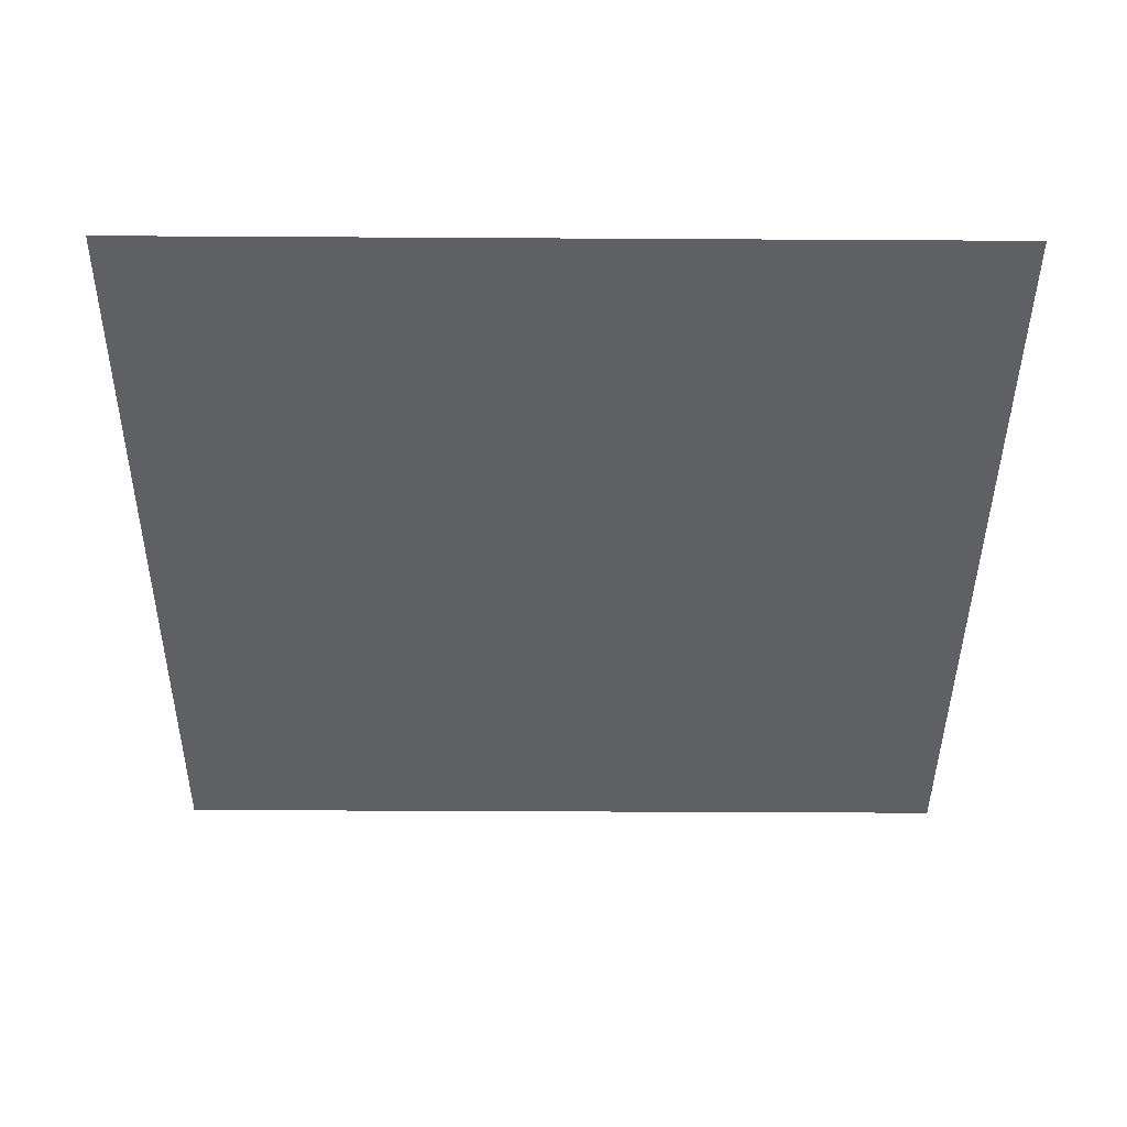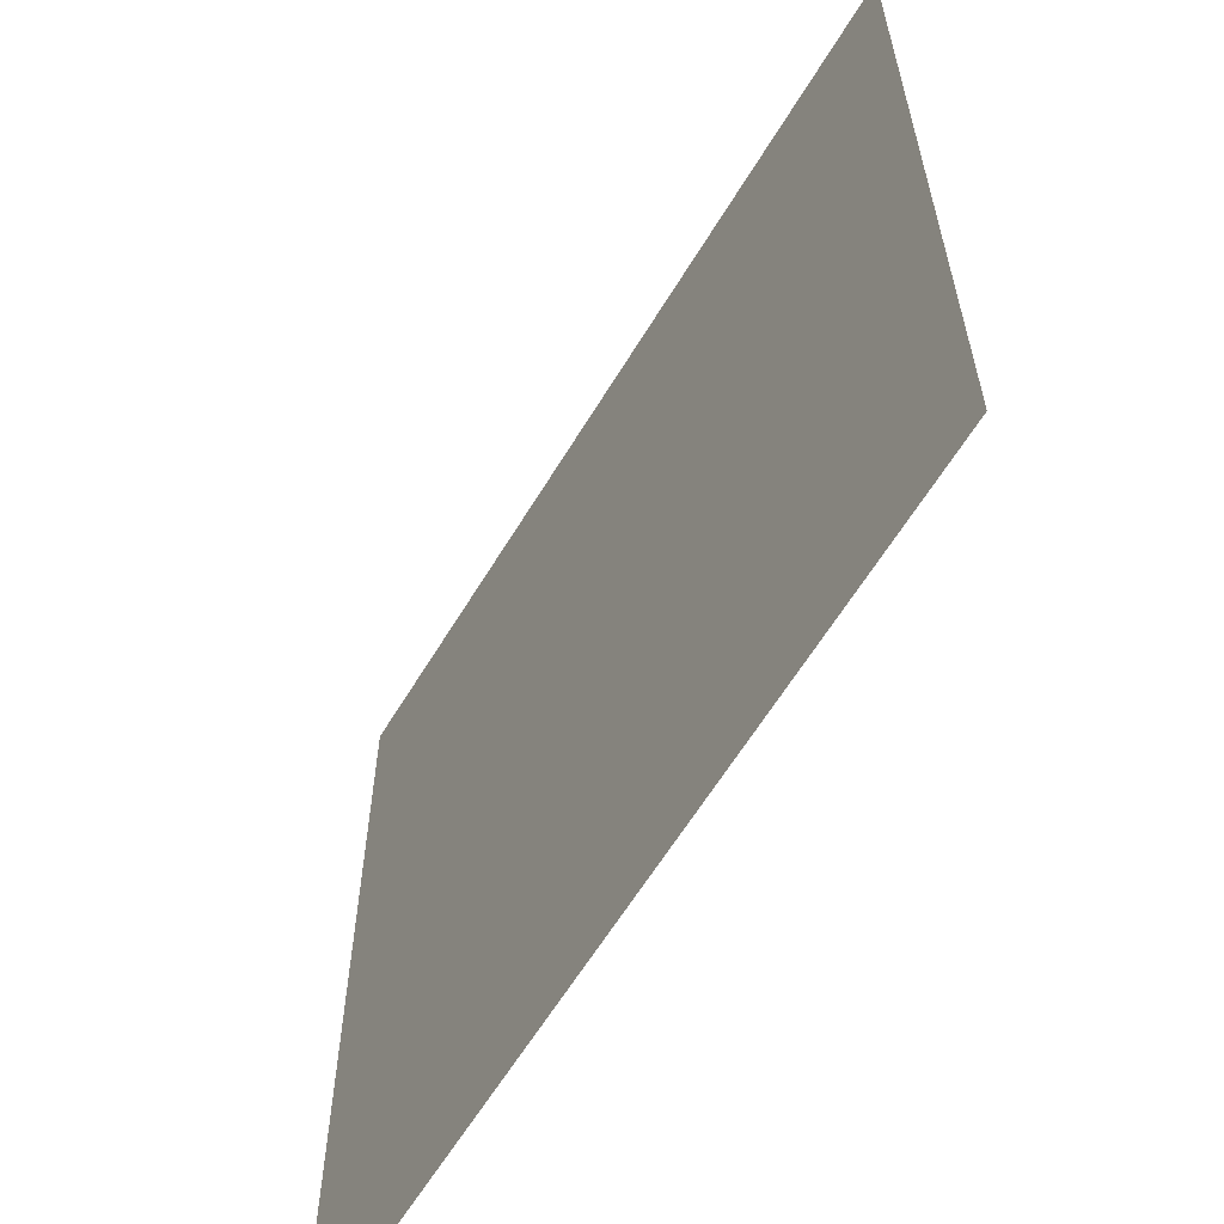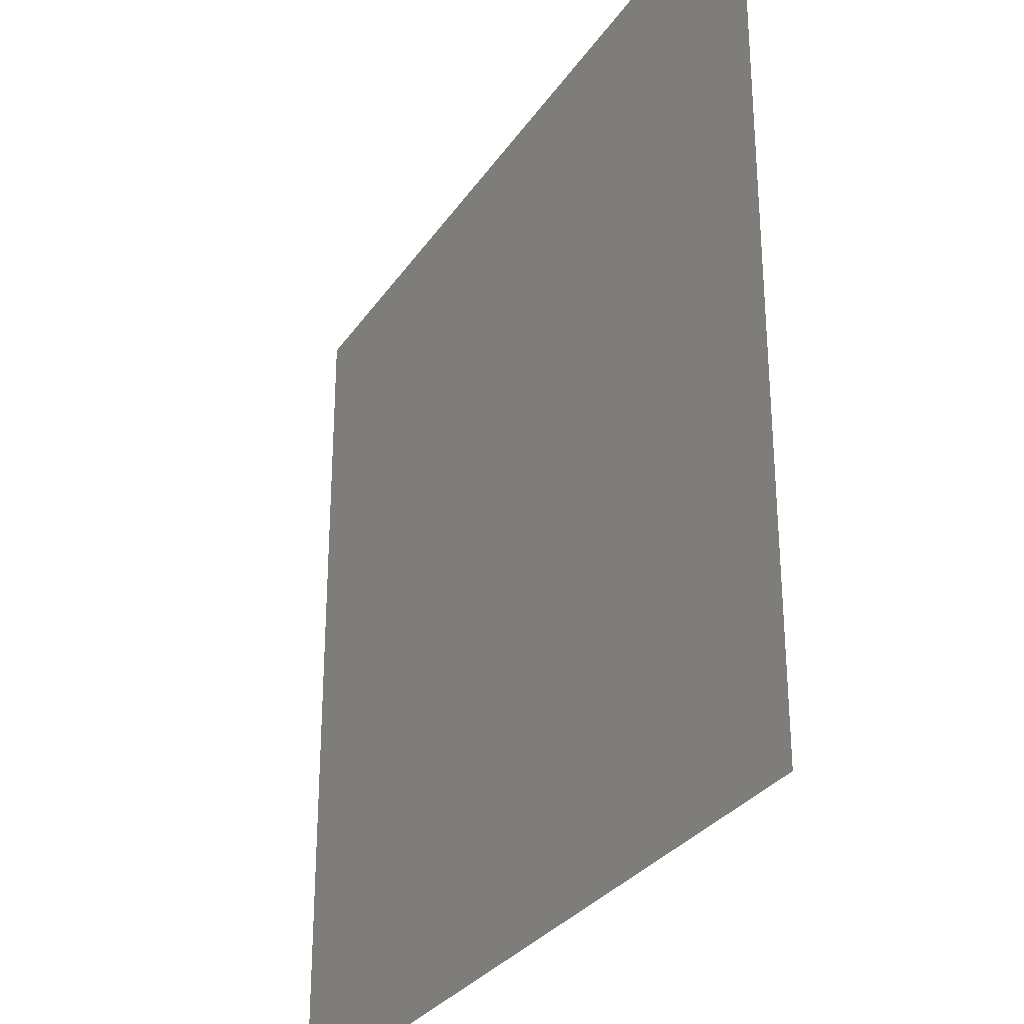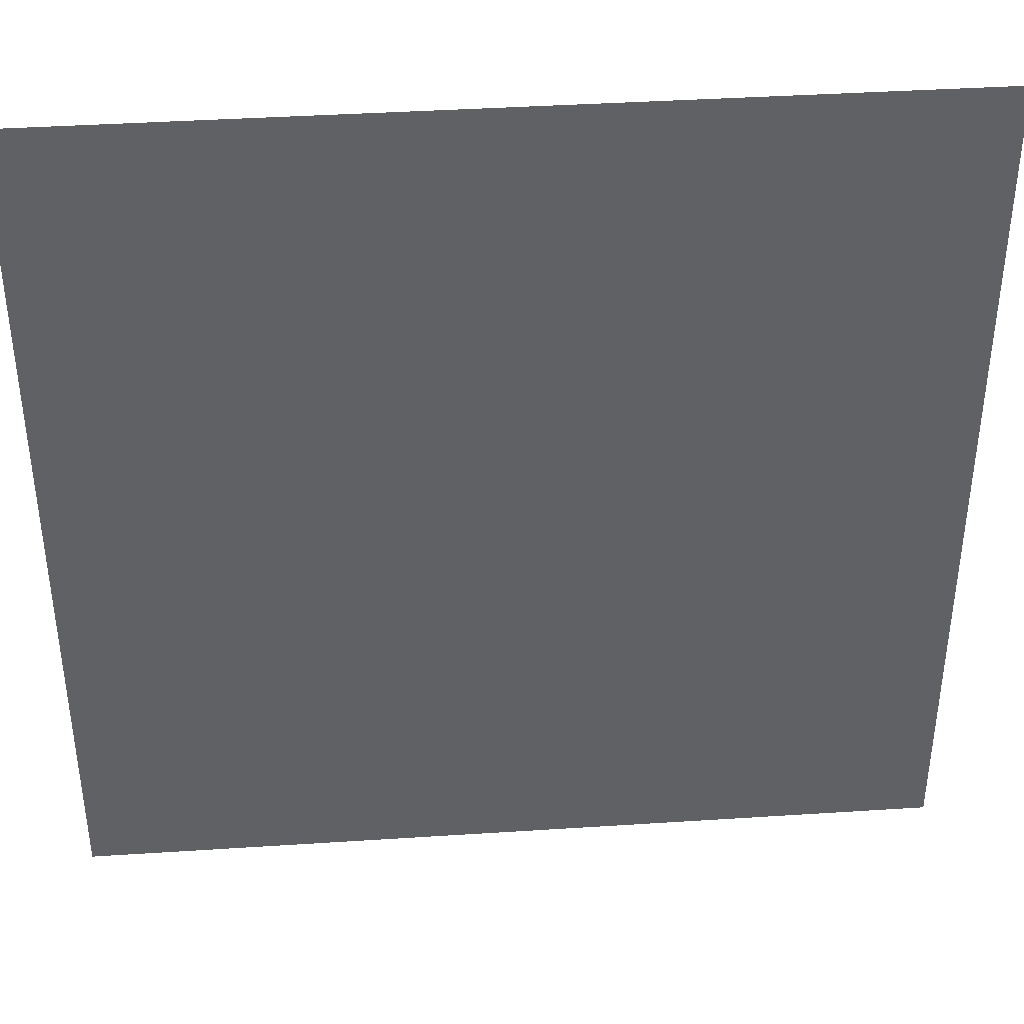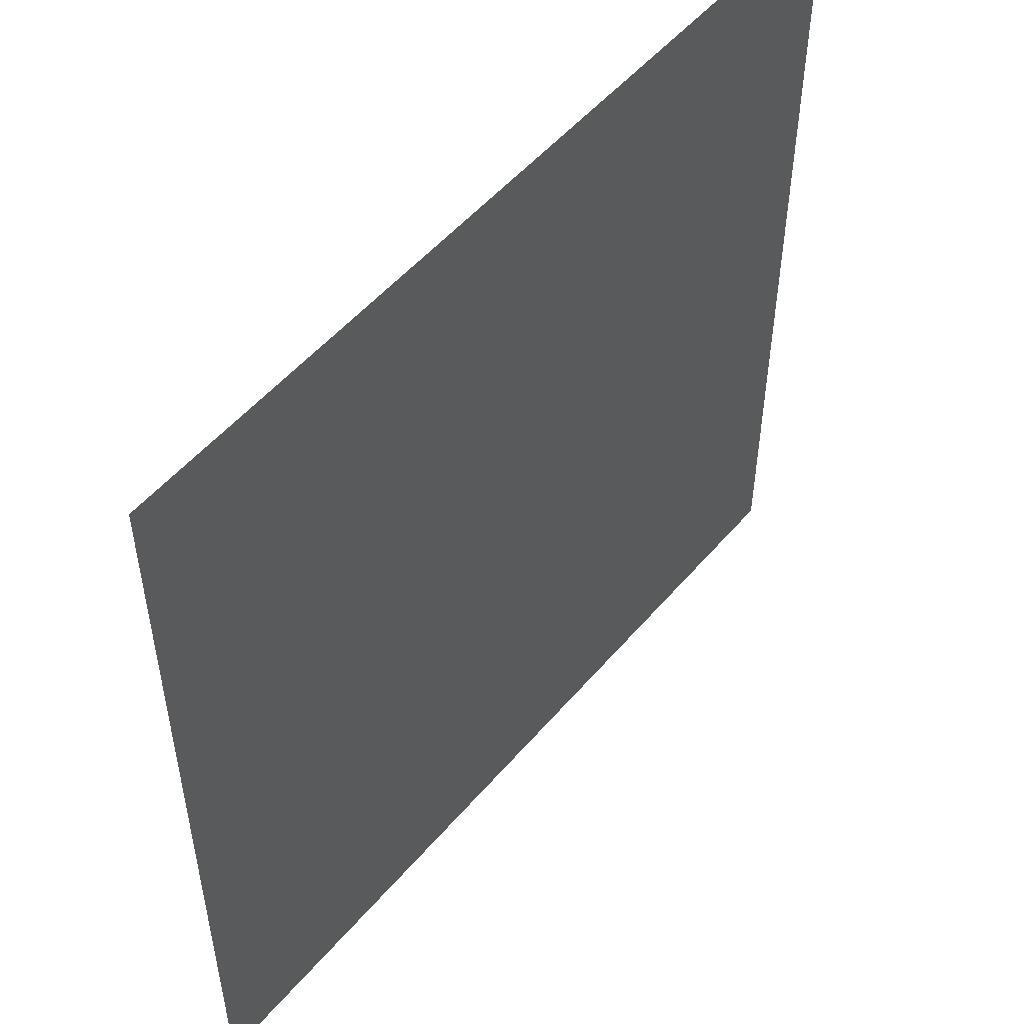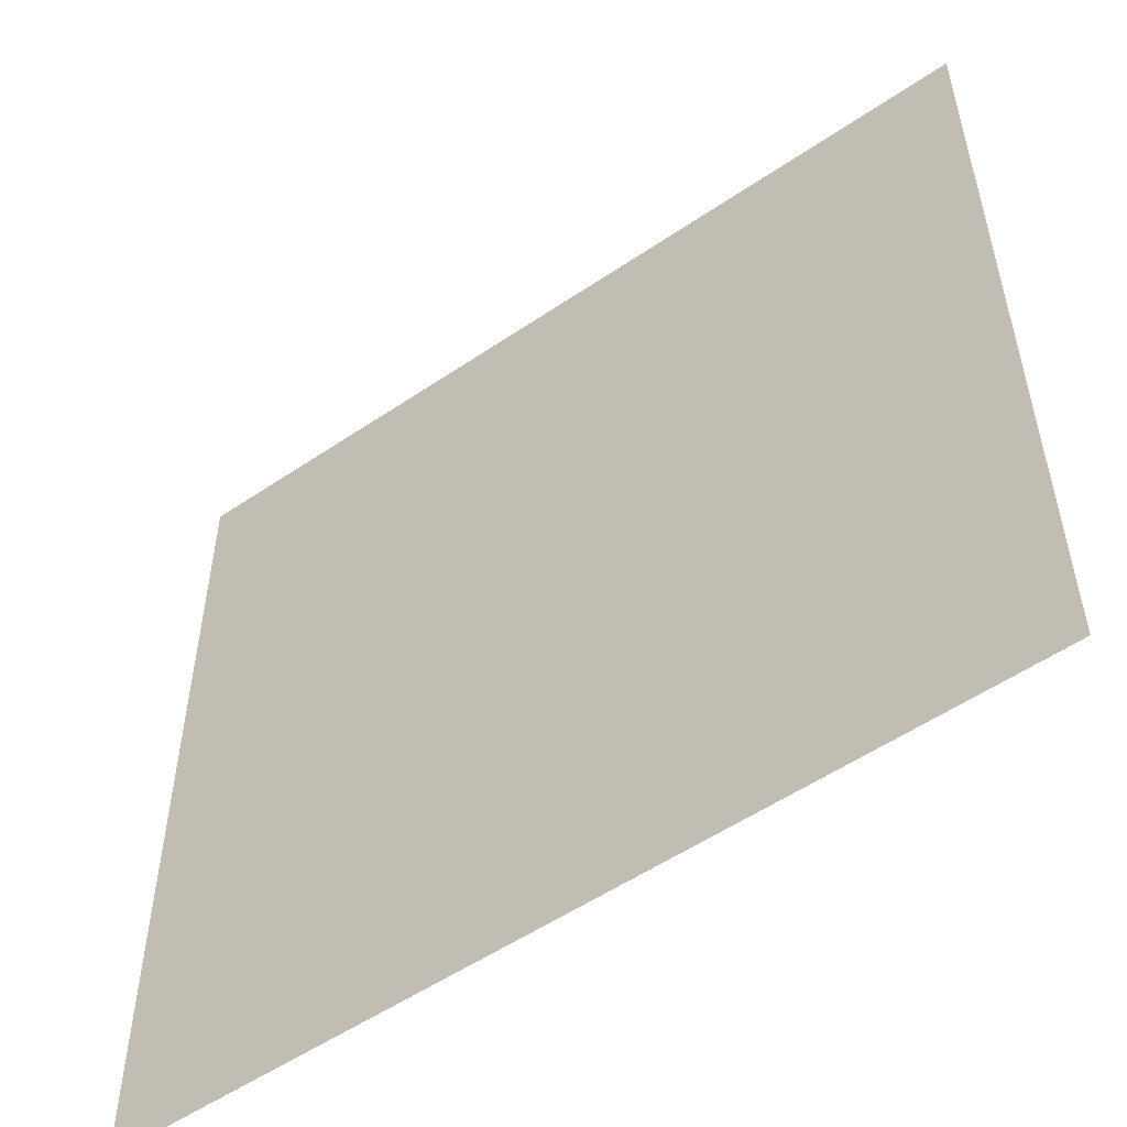
<metadata>
{"format":"obj","ext":"obj","renderer":"f3d","projection":"perspective","resolution":1024,"background":"white","views":[{"elev":-42.6,"azim":-90.4,"up":"+Y"},{"elev":-61.5,"azim":59.0,"up":"+Z"},{"elev":-29.8,"azim":-117.6,"up":"+Z"},{"elev":39.9,"azim":-4.6,"up":"+Z"},{"elev":52.4,"azim":129.2,"up":"+Z"},{"elev":-54.2,"azim":-144.2,"up":"+Z"}]}
</metadata>
<code>
o Plane
v 8 1 -8
v -8 1 8
v -8 1 -8
v 8 1 8
f 1 3 2
f 1 2 4

</code>
